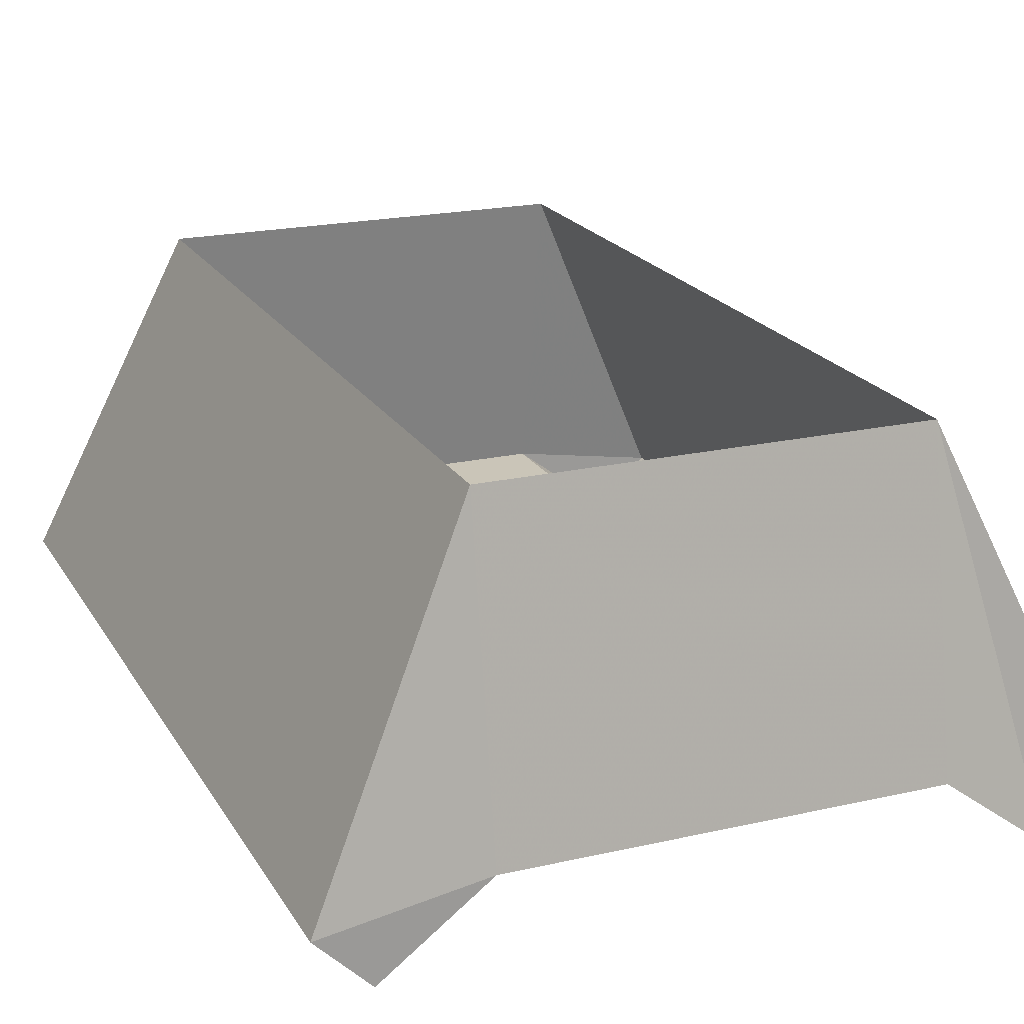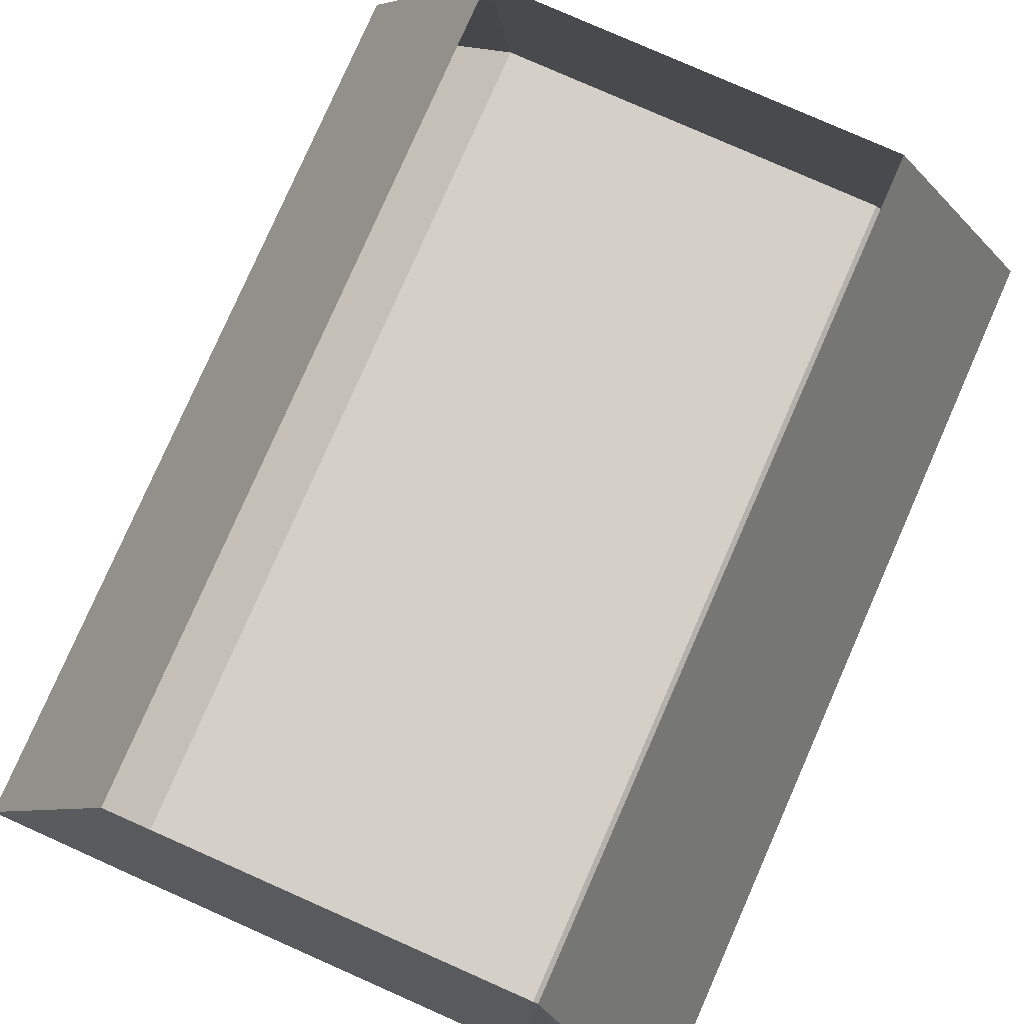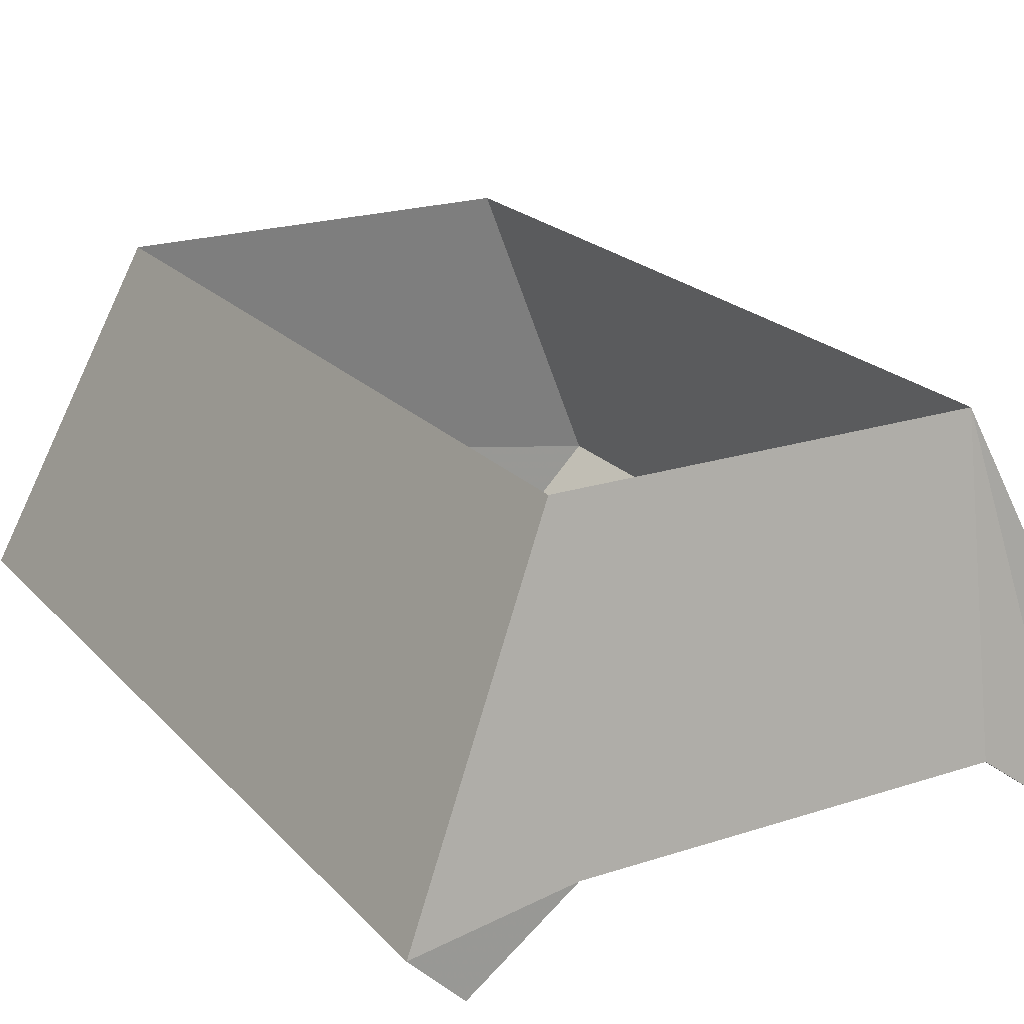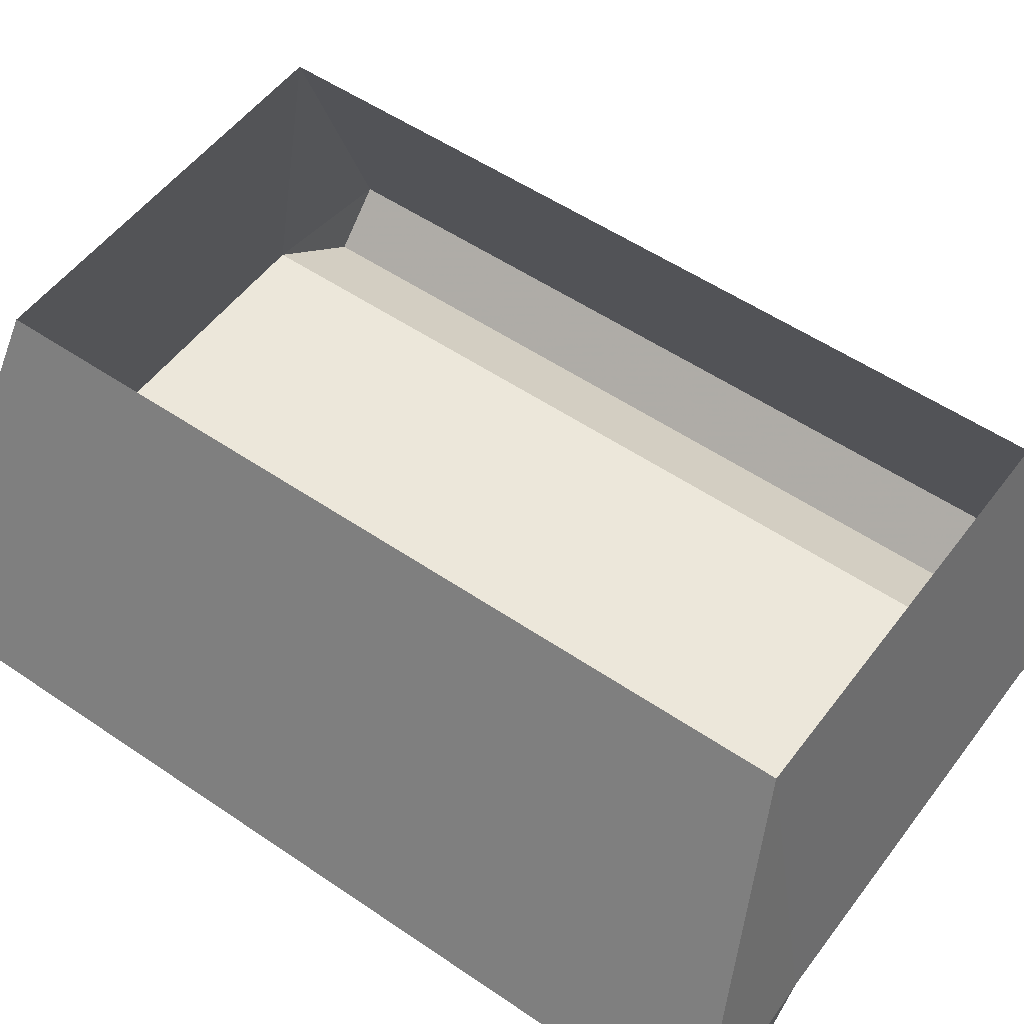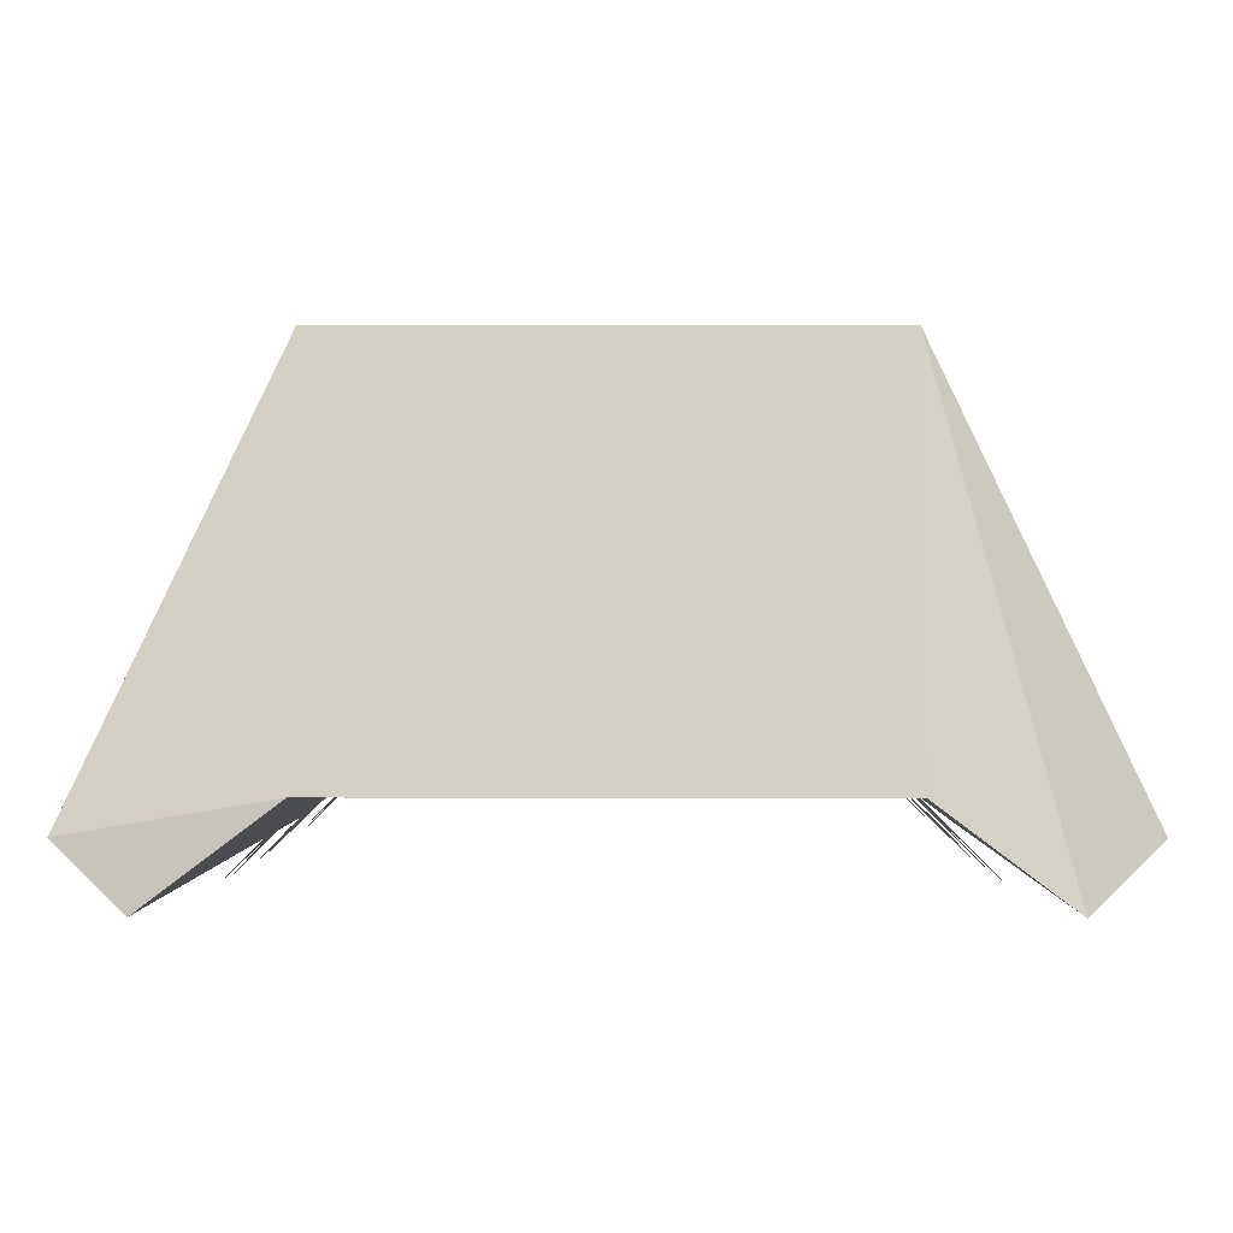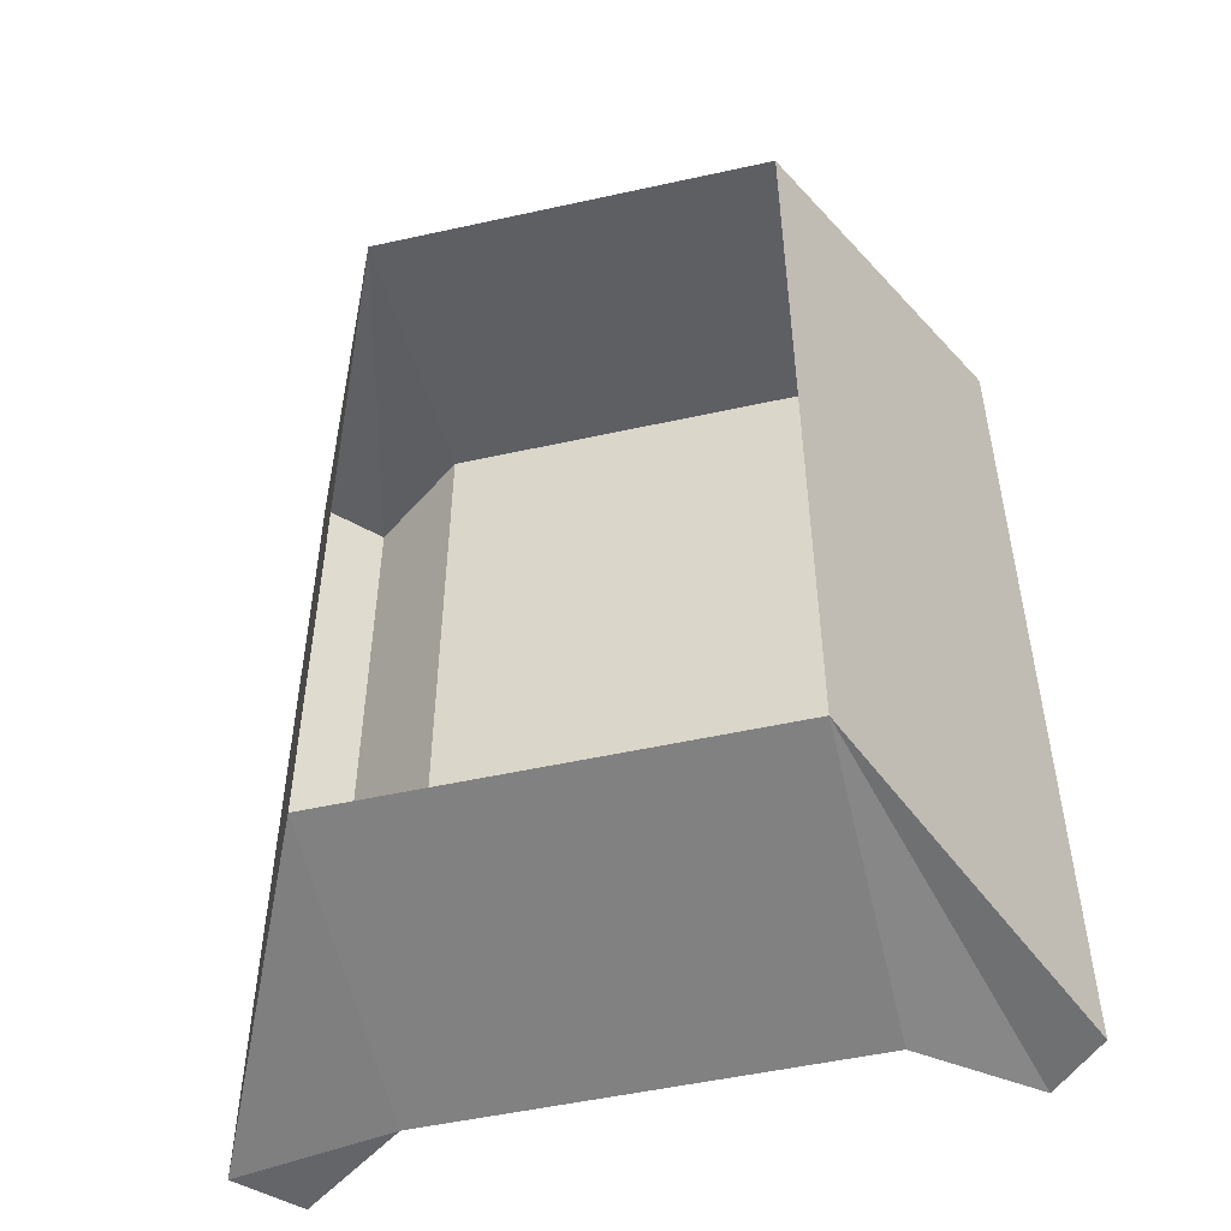
<metadata>
{"format":"obj","ext":"obj","renderer":"f3d","projection":"perspective","resolution":1024,"background":"white","views":[{"elev":20.4,"azim":-22.6,"up":"+Y"},{"elev":79.9,"azim":-156.2,"up":"+Y"},{"elev":21.3,"azim":-30.0,"up":"+Y"},{"elev":53.4,"azim":-53.9,"up":"+Y"},{"elev":0.1,"azim":-179.2,"up":"+Y"},{"elev":-51.4,"azim":-166.5,"up":"+Z"}]}
</metadata>
<code>
o item/premade_worm_batta
v -14 -13 20
v -8 0 18
v -8 0 -14
v -14 -13 -16
v -12 -15 20
v -8 -12 20
v 8 -12 20
v 8 0 18
v 12 -15 20
v 14 -13 20
v 14 -13 -16
v 8 0 -14
v 8 -12 -16
v -8 -12 -16
v -12 -15 -16
v 12 -15 -16
v 6 -12 10
v 2 -12 10
v 2 -12 6
v 1 -12 18
v 1 -12 14
v 5 -12 14
v 0 -12 13
v -4 -12 11
v -2 -12 7
v -5 -12 14
v -2 -12 14
v -2 -12 17
v -6 -12 11
v -7 -12 8
v -4 -12 7
v 3 -12 -4
v 1 -12 -1
v -2 -12 -4
v 6 -12 5
v 3 -12 2
v 6 -12 -1
v 2 -12 2
v -2 -12 4
v -4 -12 0
v 0 -12 7
v 1 -12 5
v 4 -12 6
v -3 -12 6
v -6 -12 5
v -5 -12 2
v 8 -12 -4
v 8 -12 -8
v 11 -15 -8
v -6 -12 -8
v -2 -12 -8
v -1 -12 -9
v 0 -12 -13
v 4 -12 -12
v -3 -12 -14
v -3 -12 -11
v -6 -12 -11
v 0 -12 -15
v 3 -12 -16
v 4 -12 -13
v 8 -12 13
v 8 -12 9
v 11 -15 9
v 8 -12 4
v 10 -14 0
v 11 -15 3
v -8 -12 9
v -8 -12 13
v -11 -15 13
v -8 -12 1
v -10 -14 5
v -11 -15 2
v -8 -12 -8
v -8 -12 -4
v -11 -15 -4
v 2 -12 -2
v 2 -12 -6
v 6 -12 -6
v 5 -12 -10
v 1 -12 -10
v 1 -12 -14
v -2 -12 -3
v -4 -12 -7
v 0 -12 -9
v -2 -12 -13
v -2 -12 -10
v -5 -12 -10
v -4 -12 -3
v -7 -12 -4
v -6 -12 -7
v -2 -12 8
v 3 -12 8
v -4 -12 4
v -2 -12 0
v 4 -12 -2
v 0 -12 -3
v -6 -12 -1
v -3 -12 -2
v 11 -15 12
v 8 -12 12
v 8 -12 8
v -2 -12 12
v -6 -12 12
v 4 -12 16
v 0 -12 17
v -1 -12 13
v -6 -12 15
v -3 -12 15
v -3 -12 18
v 4 -12 17
v 3 -12 20
v 0 -12 19
v 11 -15 -5
v 8 -12 -5
v 8 -12 -9
v 11 -15 1
v 10 -14 4
v 8 -12 0
v -11 -15 -9
v -8 -12 -9
v -8 -12 -5
v -10 -14 -1
v -8 -12 3
v -11 -15 8
v -8 -12 8
v -8 -12 12
f 1 2 3
f 1 3 4
f 1 4 5
f 1 5 6
f 1 6 2
f 2 6 7
f 2 7 8
f 8 7 9
f 8 9 10
f 8 10 11
f 8 11 12
f 12 11 13
f 12 13 14
f 12 14 3
f 3 14 15
f 3 15 4
f 4 15 5
f 5 15 6
f 6 15 14
f 6 14 7
f 7 14 13
f 7 13 9
f 9 13 16
f 9 16 10
f 10 16 11
f 11 16 13
f 17 18 19
f 20 21 22
f 23 24 25
f 26 27 28
f 29 30 31
f 32 33 34
f 35 36 37
f 38 39 40
f 41 42 43
f 44 45 46
f 47 48 49
f 50 51 34
f 52 53 54
f 55 56 57
f 58 59 60
f 61 62 63
f 64 65 66
f 67 68 69
f 70 71 72
f 73 74 75
f 76 77 78
f 79 80 81
f 82 83 84
f 85 86 87
f 88 89 90
f 91 42 92
f 35 36 37
f 93 94 38
f 95 33 96
f 46 97 98
f 99 100 101
f 91 102 103
f 104 105 106
f 107 108 109
f 110 111 112
f 113 114 115
f 116 117 118
f 119 120 121
f 72 122 123
f 124 125 126

</code>
